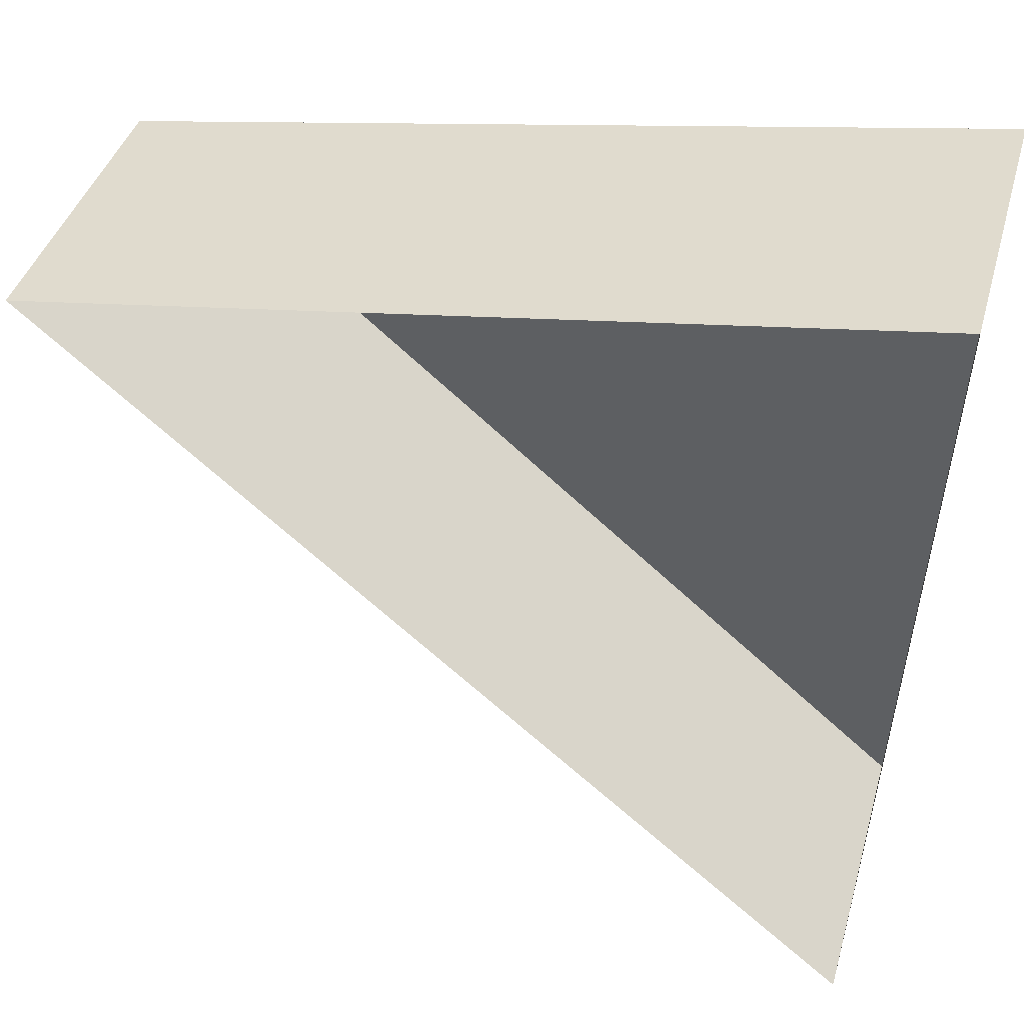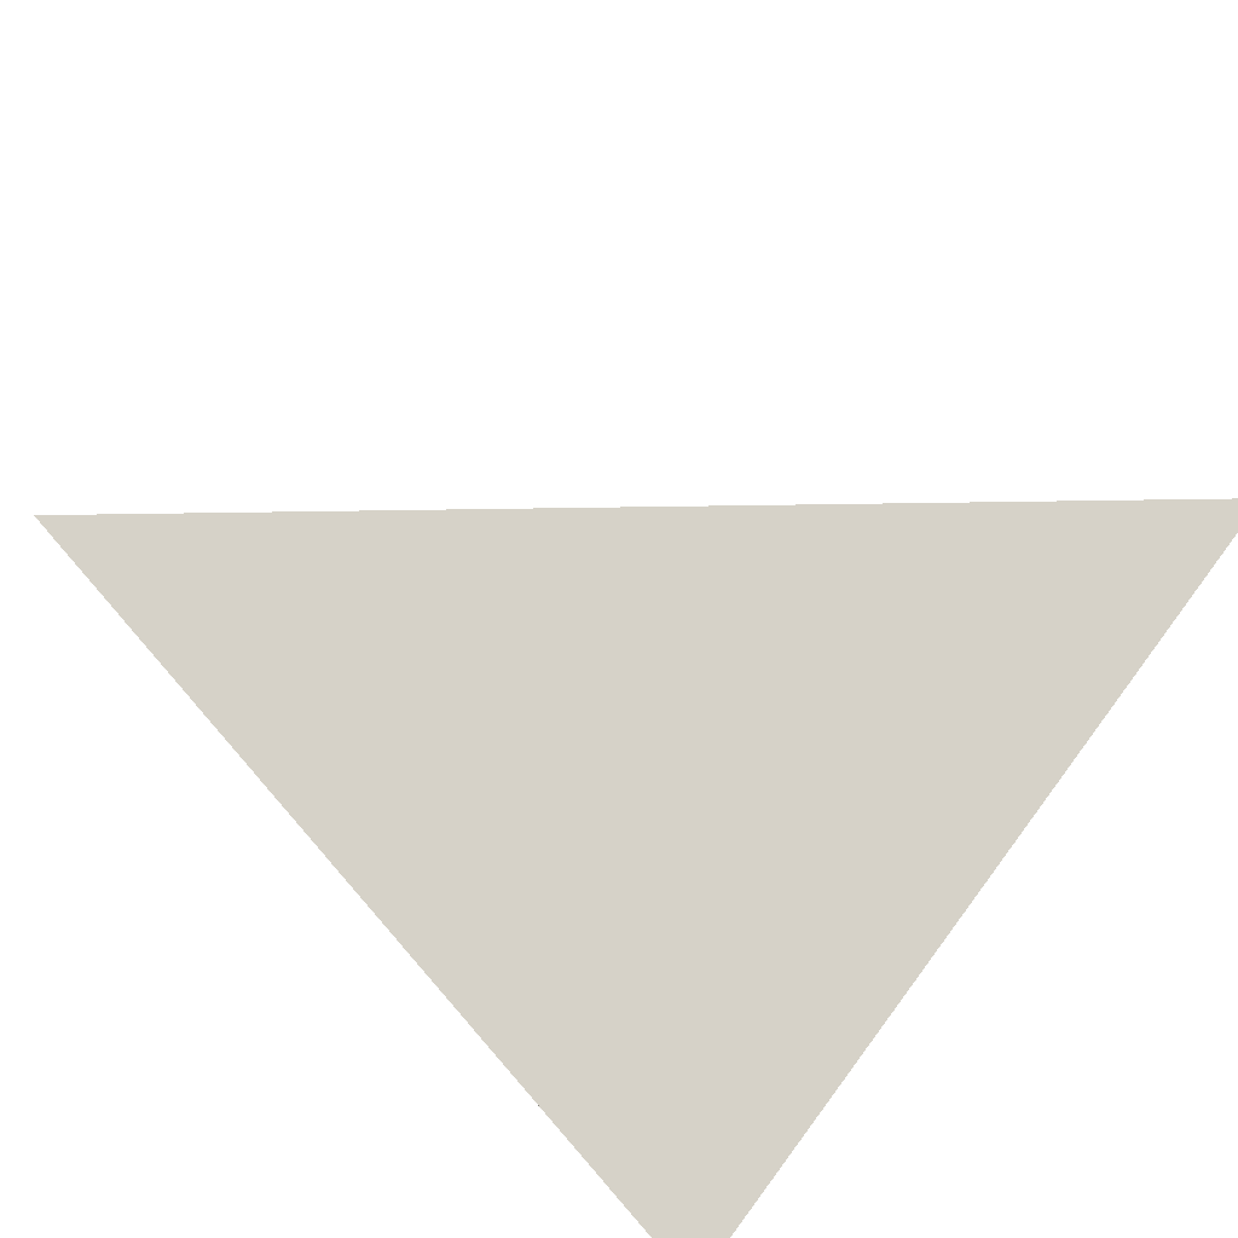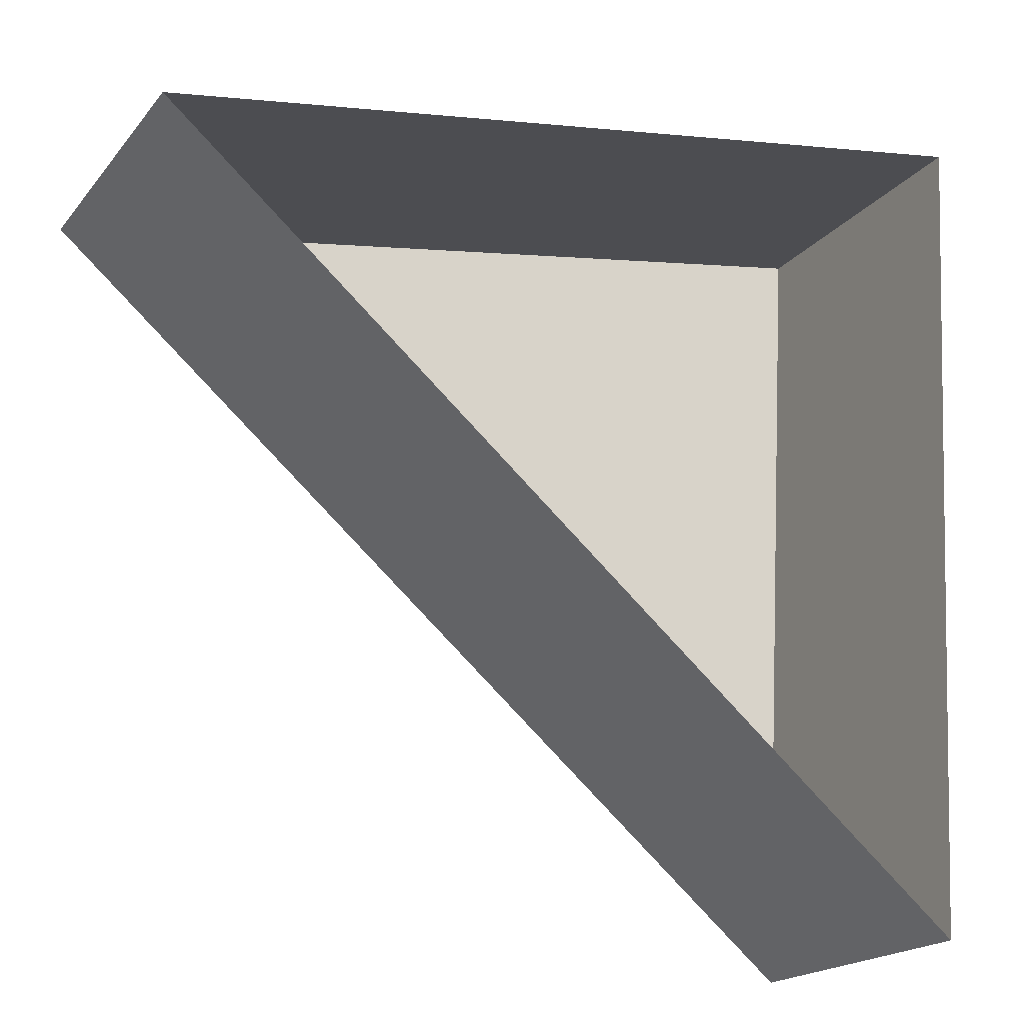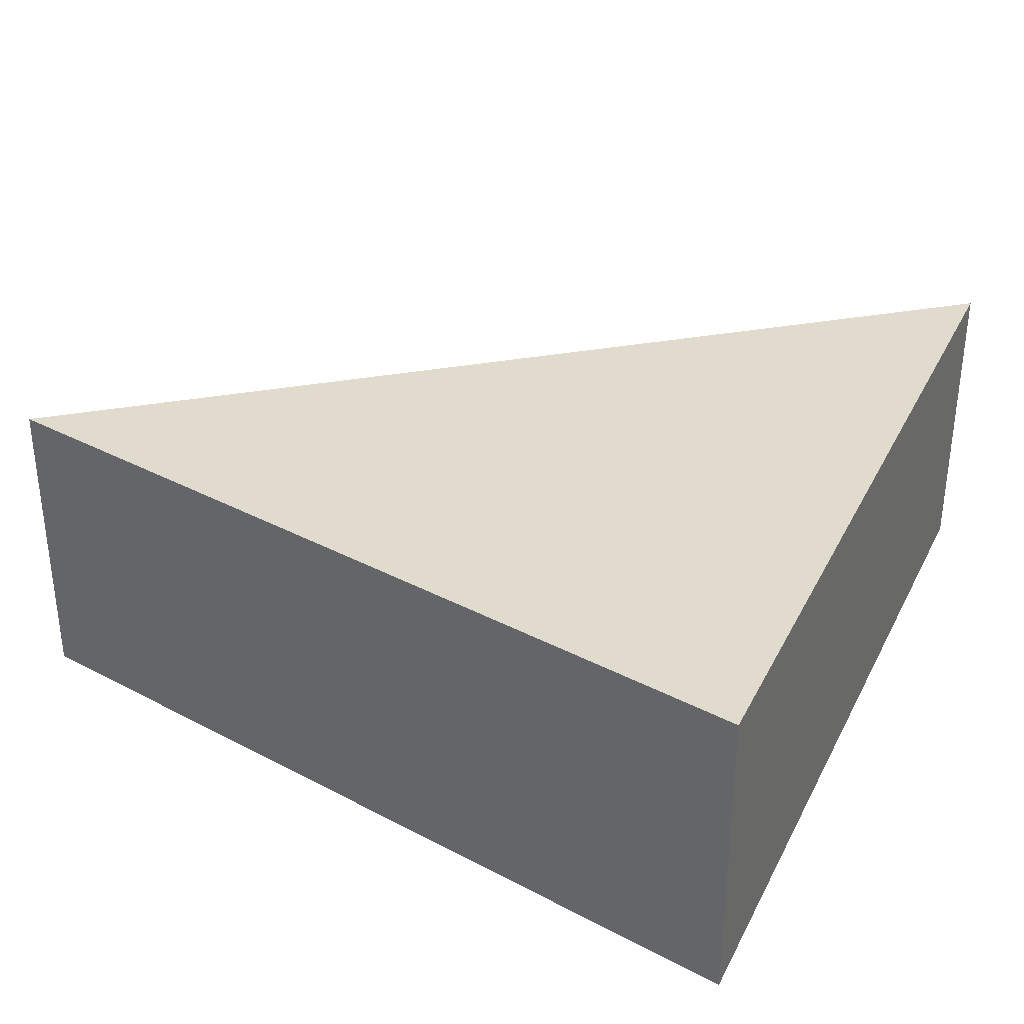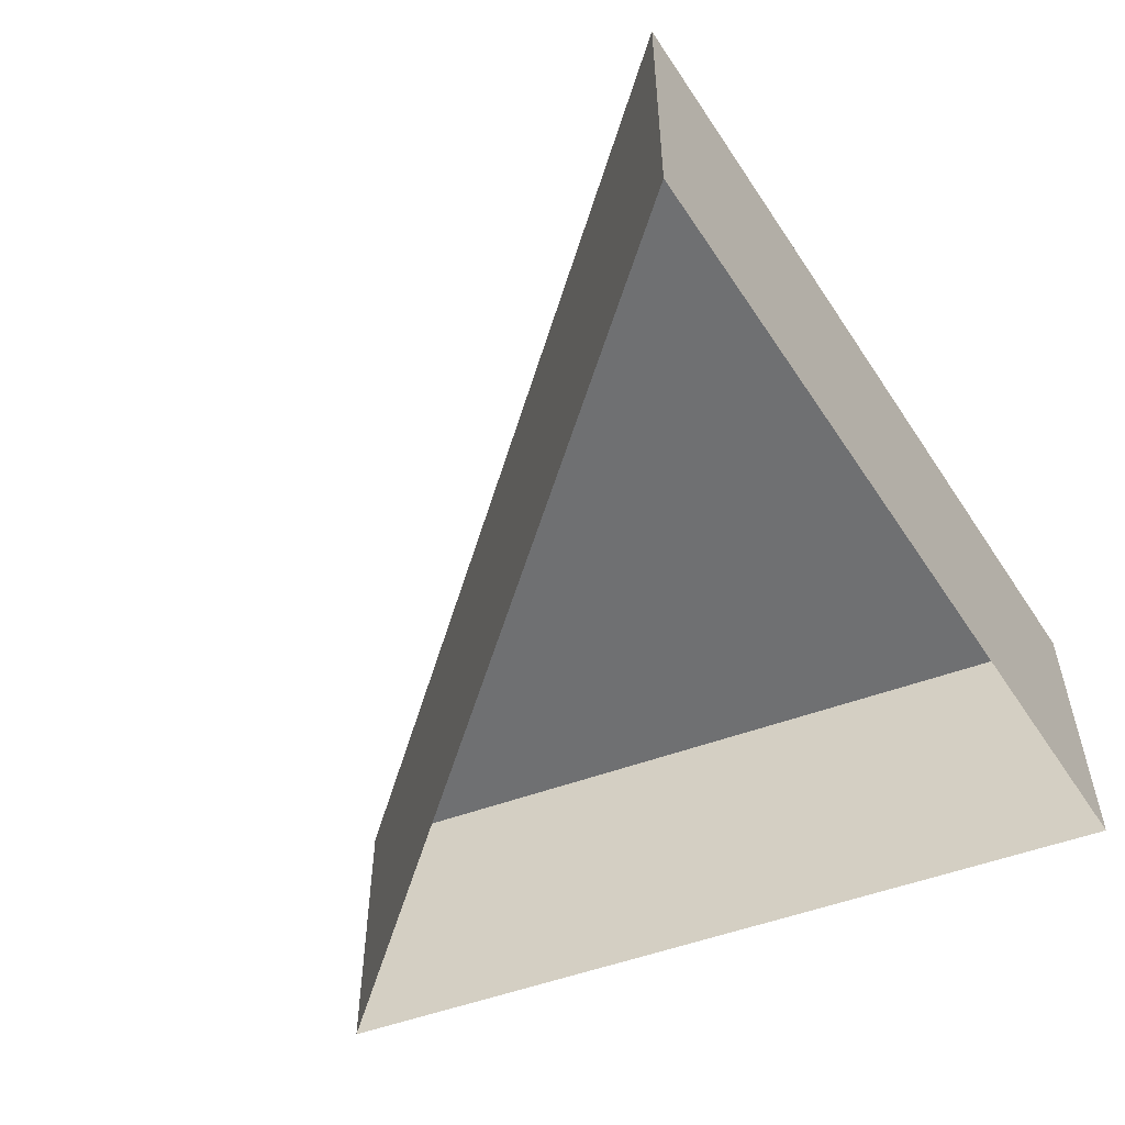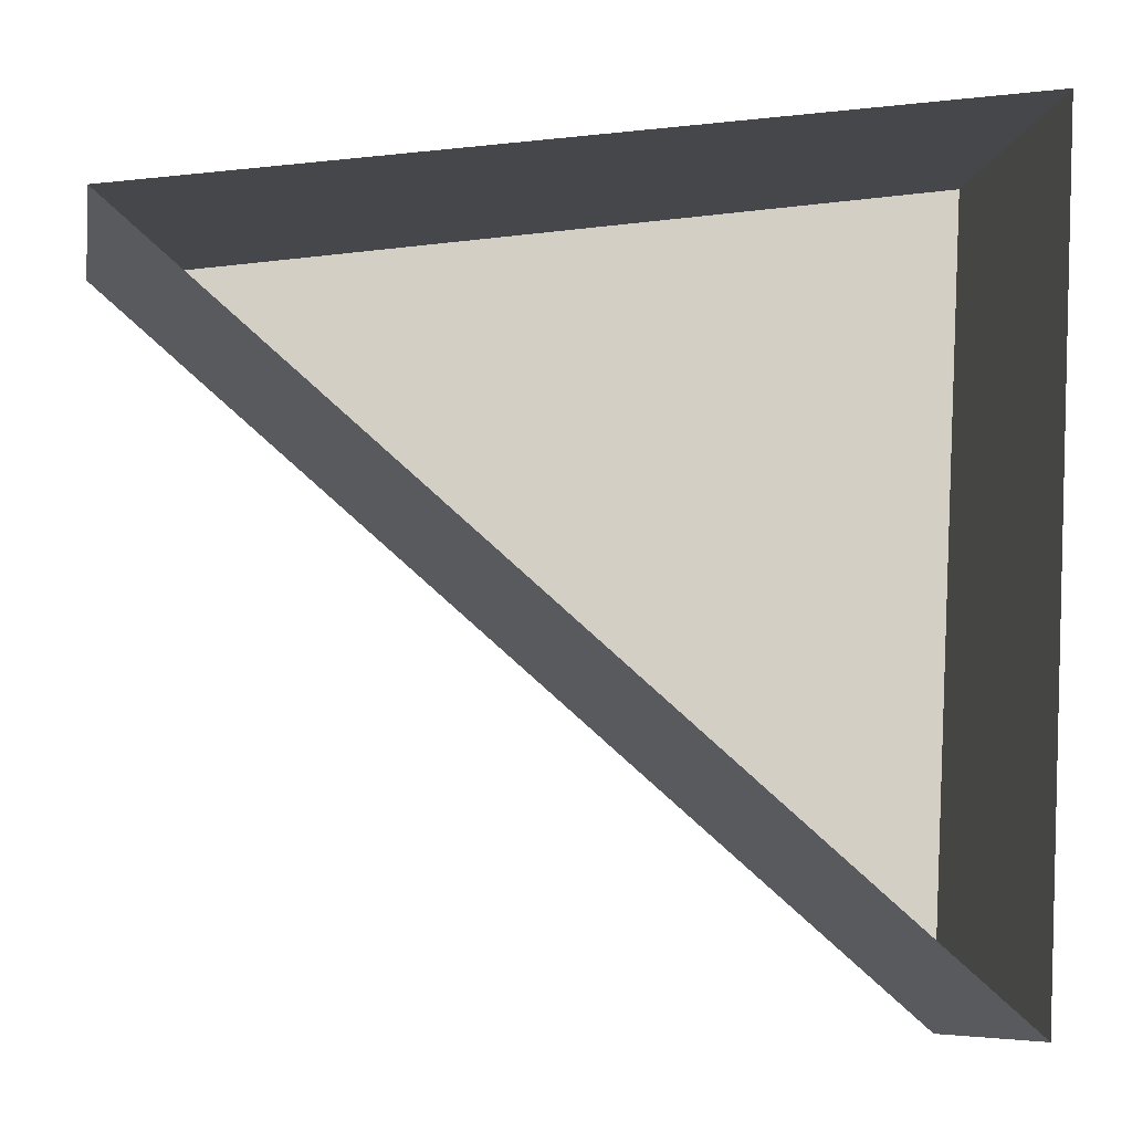
<metadata>
{"format":"obj","ext":"obj","renderer":"f3d","projection":"perspective","resolution":1024,"background":"white","views":[{"elev":40.8,"azim":15.6,"up":"+Z"},{"elev":77.6,"azim":39.9,"up":"+Y"},{"elev":-19.0,"azim":-26.6,"up":"+Z"},{"elev":33.8,"azim":26.8,"up":"+Y"},{"elev":-54.8,"azim":-66.1,"up":"+Y"},{"elev":-8.6,"azim":-10.2,"up":"+Z"}]}
</metadata>
<code>
o Mesh
v -1.61 -0.39 0.5
v 0.76 -0.39 -1.54
v 0.89 -0.39 0.89
v -1.61 0.53 0.5
v 0.76 0.53 -1.54
v 0.89 0.53 0.89
g Default
f 2 1 4 5
f 1 3 6 4
f 3 2 5 6
f 4 6 5

</code>
